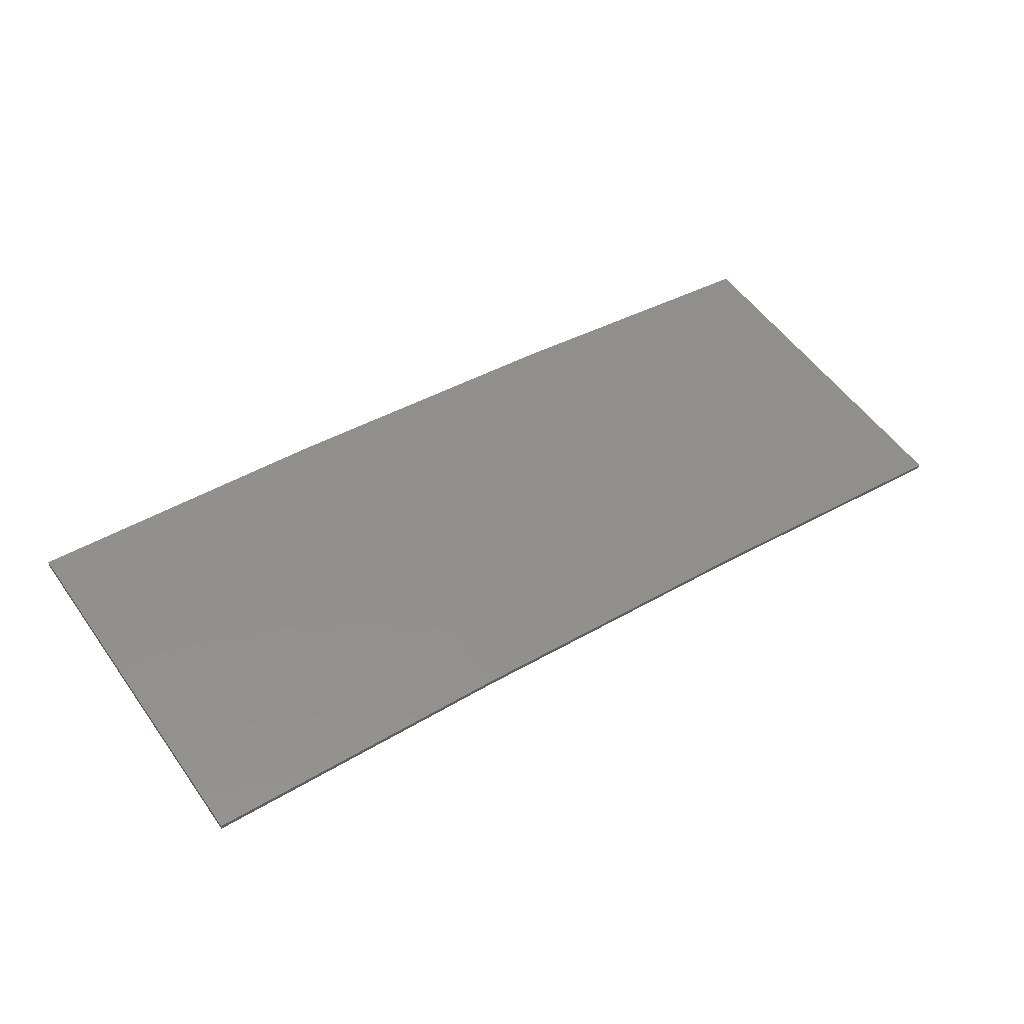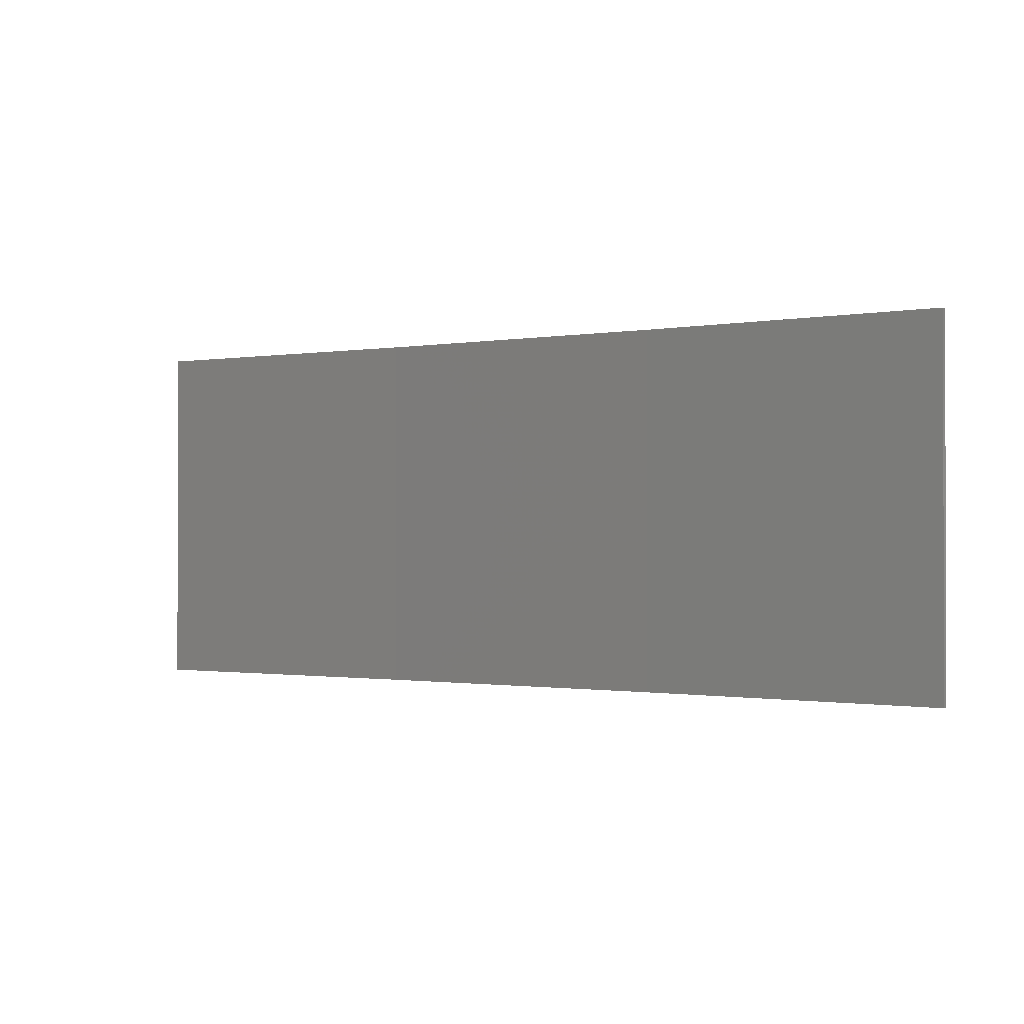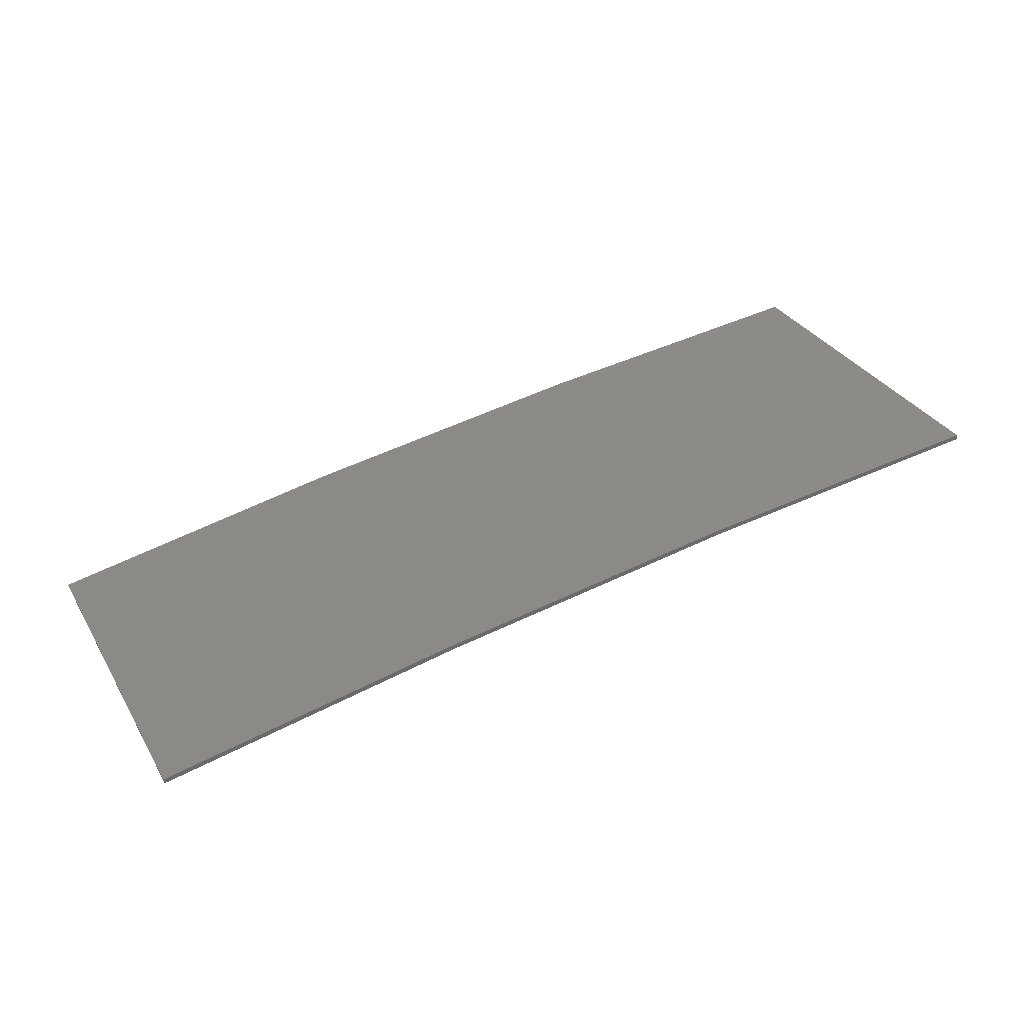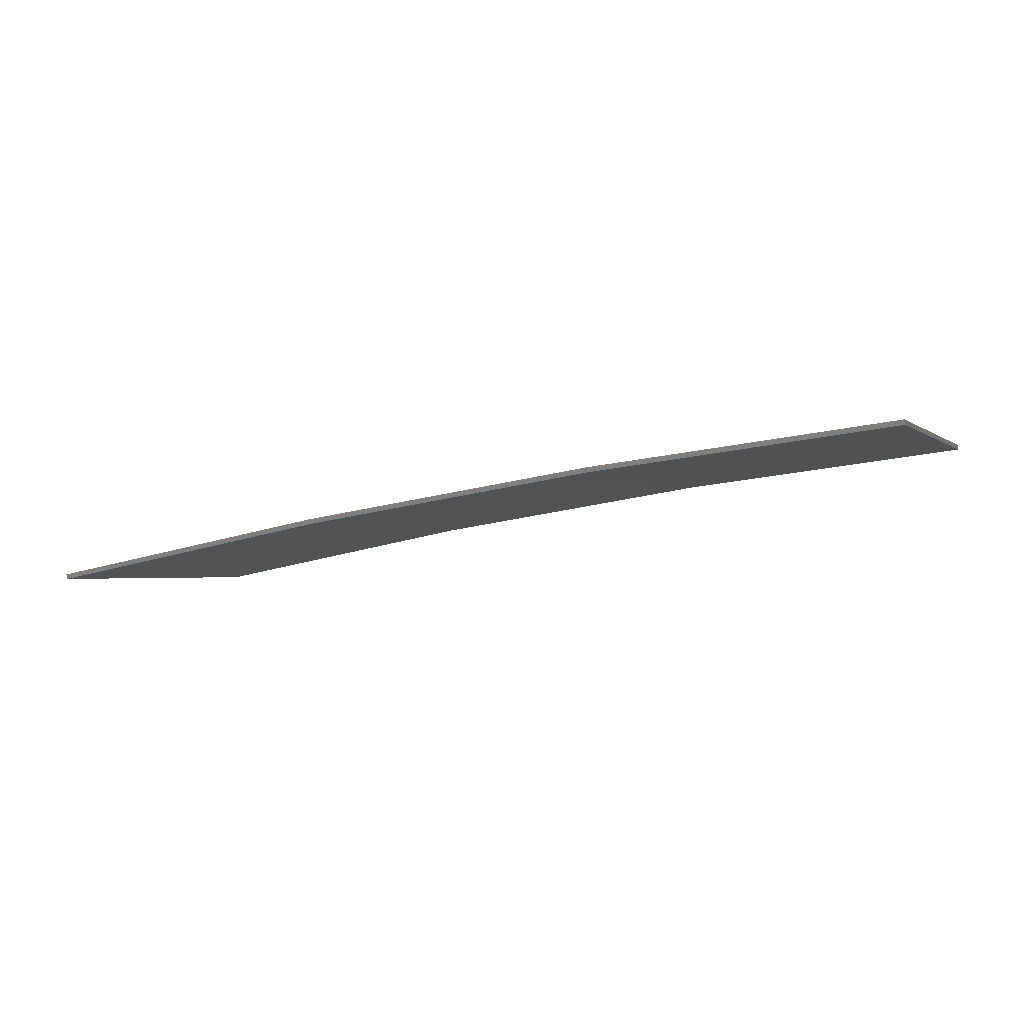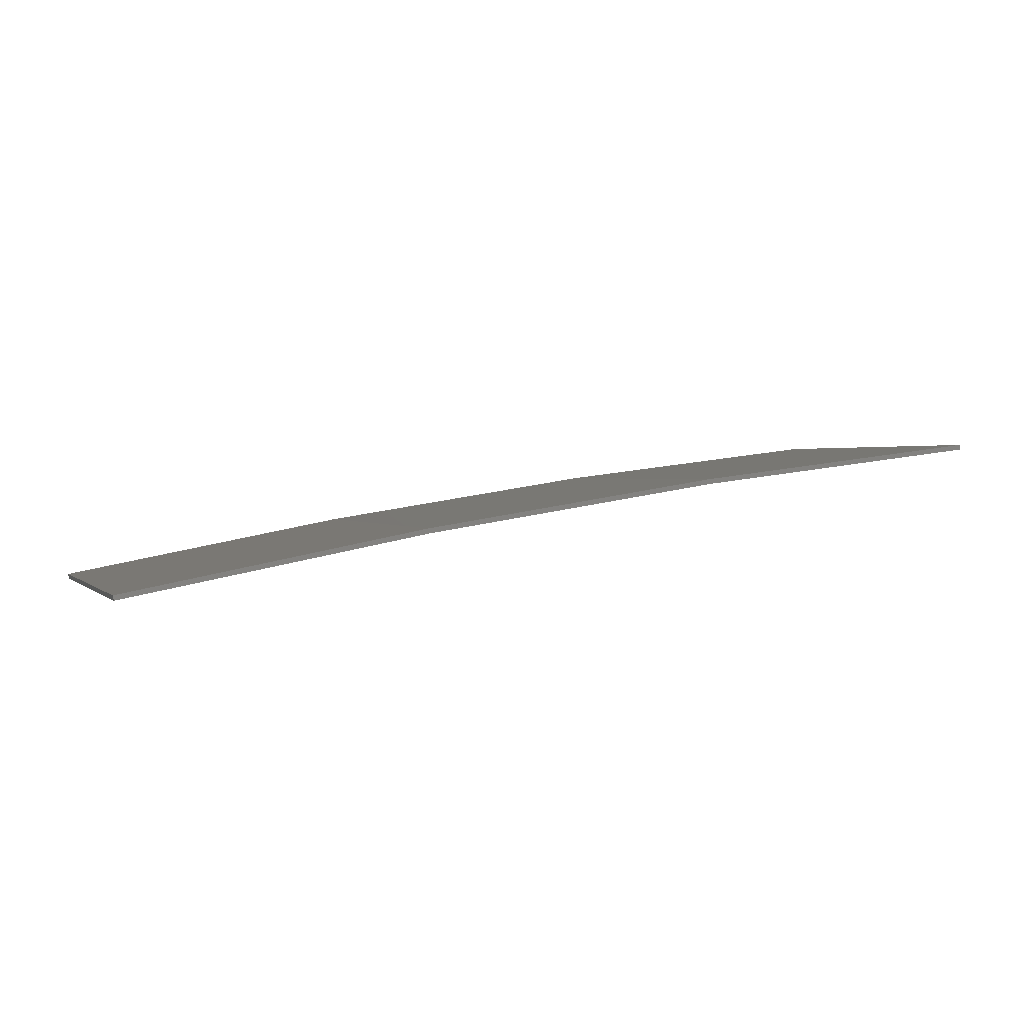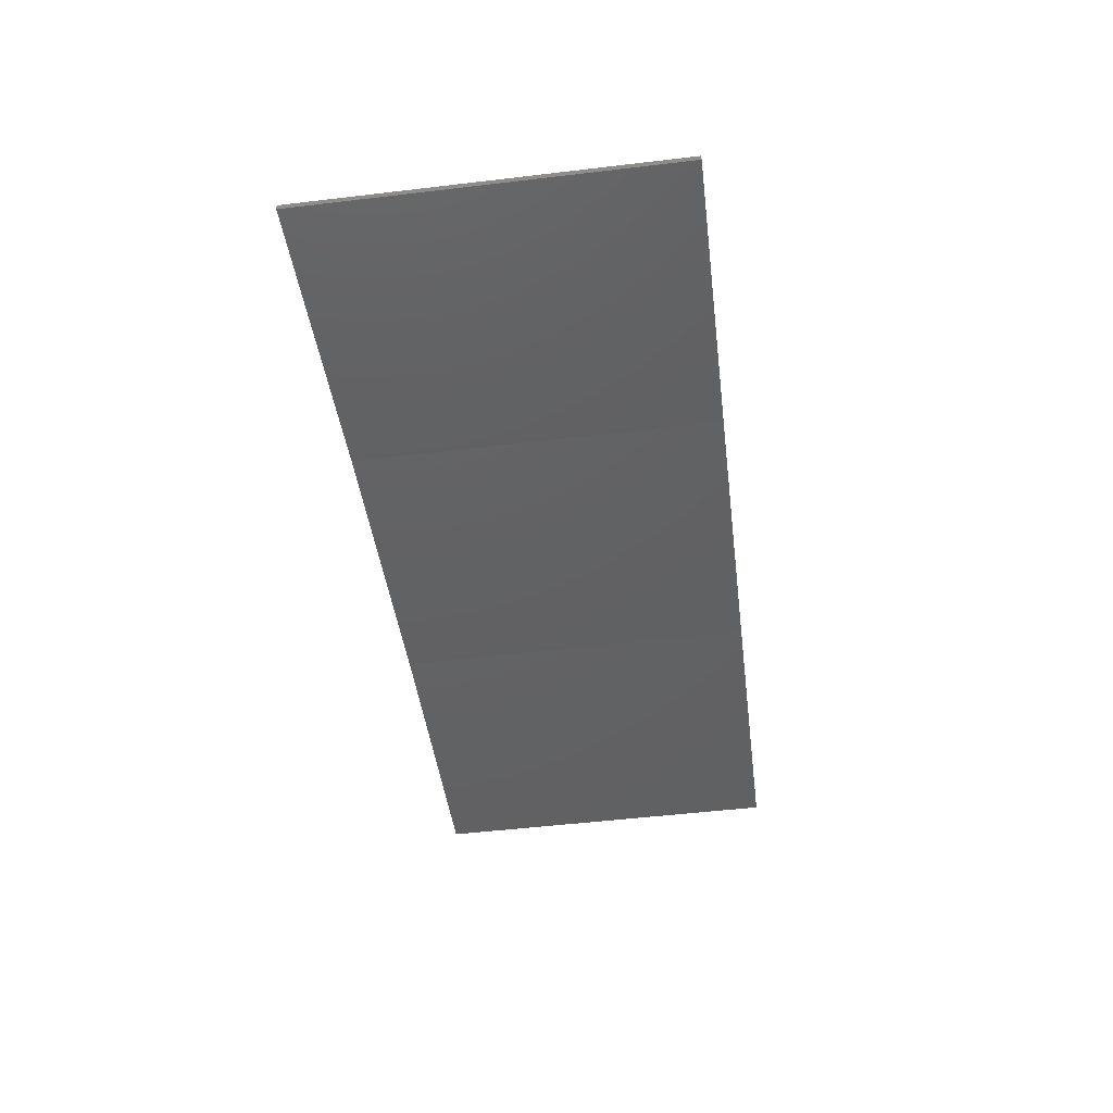
<metadata>
{"format":"stl","ext":"stl","renderer":"f3d","projection":"perspective","resolution":1024,"background":"white","views":[{"elev":55.0,"azim":-35.0,"up":"+Y"},{"elev":-0.9,"azim":24.0,"up":"+Z"},{"elev":32.5,"azim":153.7,"up":"+Y"},{"elev":-1.8,"azim":-158.1,"up":"+Y"},{"elev":1.3,"azim":159.4,"up":"+Y"},{"elev":-51.9,"azim":97.3,"up":"+Y"}]}
</metadata>
<code>
# stl→obj: 16 verts, 28 faces
v 9.907 3.818 107.2
v 9.907 3.818 110.8
v 12.95 3.449 110.8
v 12.95 3.449 107.2
v 15.98 2.977 110.8
v 15.98 2.977 107.2
v 18.99 2.402 110.8
v 18.99 2.402 107.2
v 18.98 2.353 110.8
v 18.98 2.353 107.2
v 9.902 3.768 110.8
v 12.94 3.399 107.2
v 12.94 3.399 110.8
v 9.902 3.768 107.2
v 15.97 2.927 107.2
v 15.97 2.927 110.8
f 1 2 3
f 4 3 5
f 4 1 3
f 6 5 7
f 6 4 5
f 8 6 7
f 8 7 9
f 10 8 9
f 11 12 13
f 14 12 11
f 13 15 16
f 12 15 13
f 16 10 9
f 15 10 16
f 14 11 2
f 1 14 2
f 15 6 10
f 10 6 8
f 12 4 15
f 15 4 6
f 14 1 12
f 12 1 4
f 16 9 7
f 5 16 7
f 13 16 5
f 3 13 5
f 11 13 3
f 2 11 3

</code>
